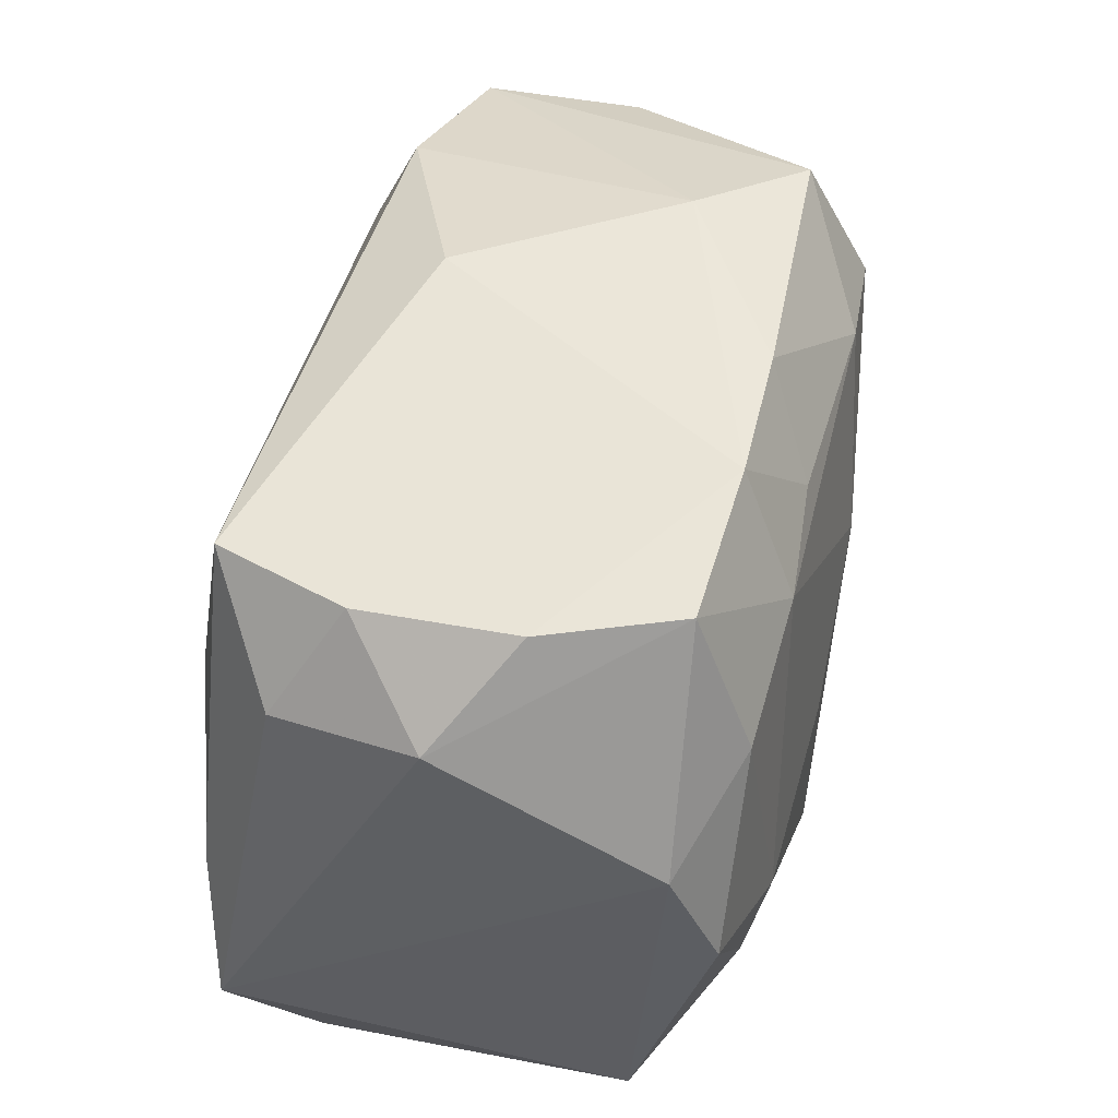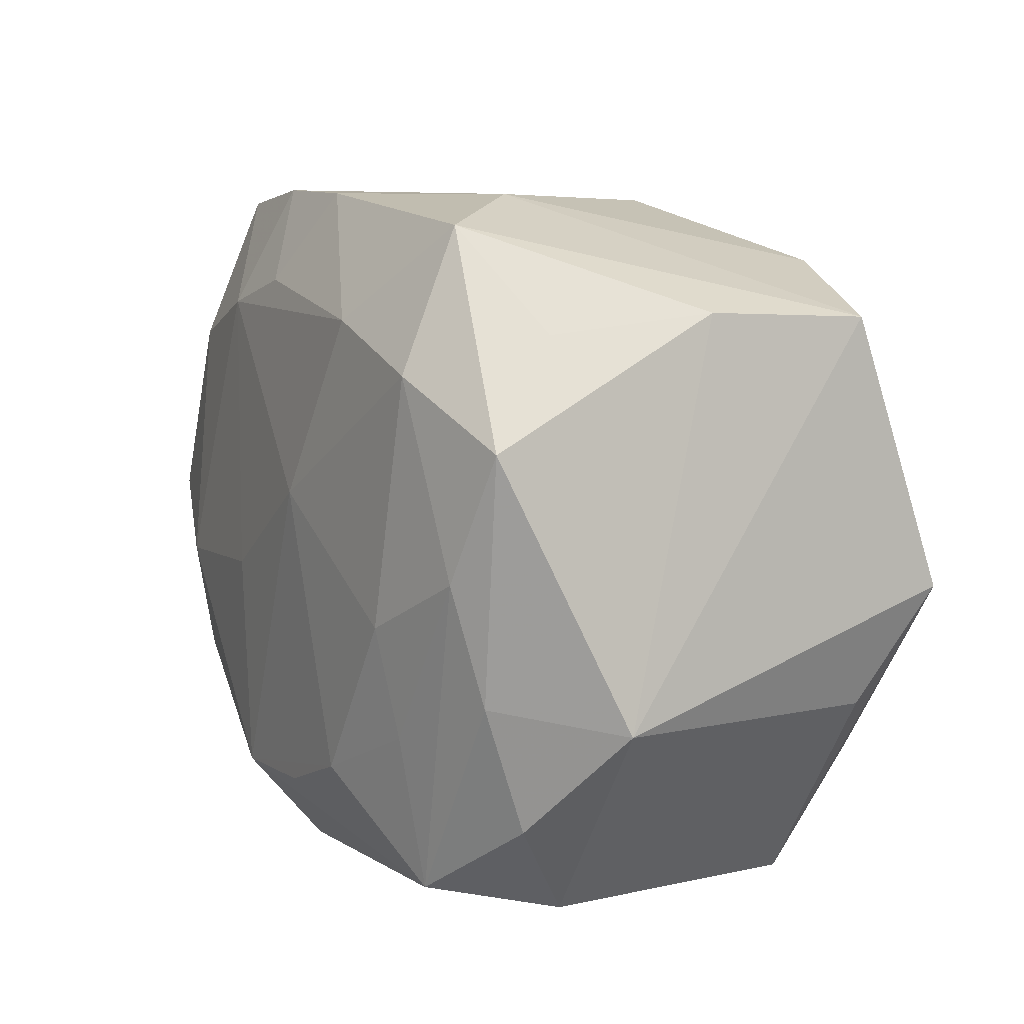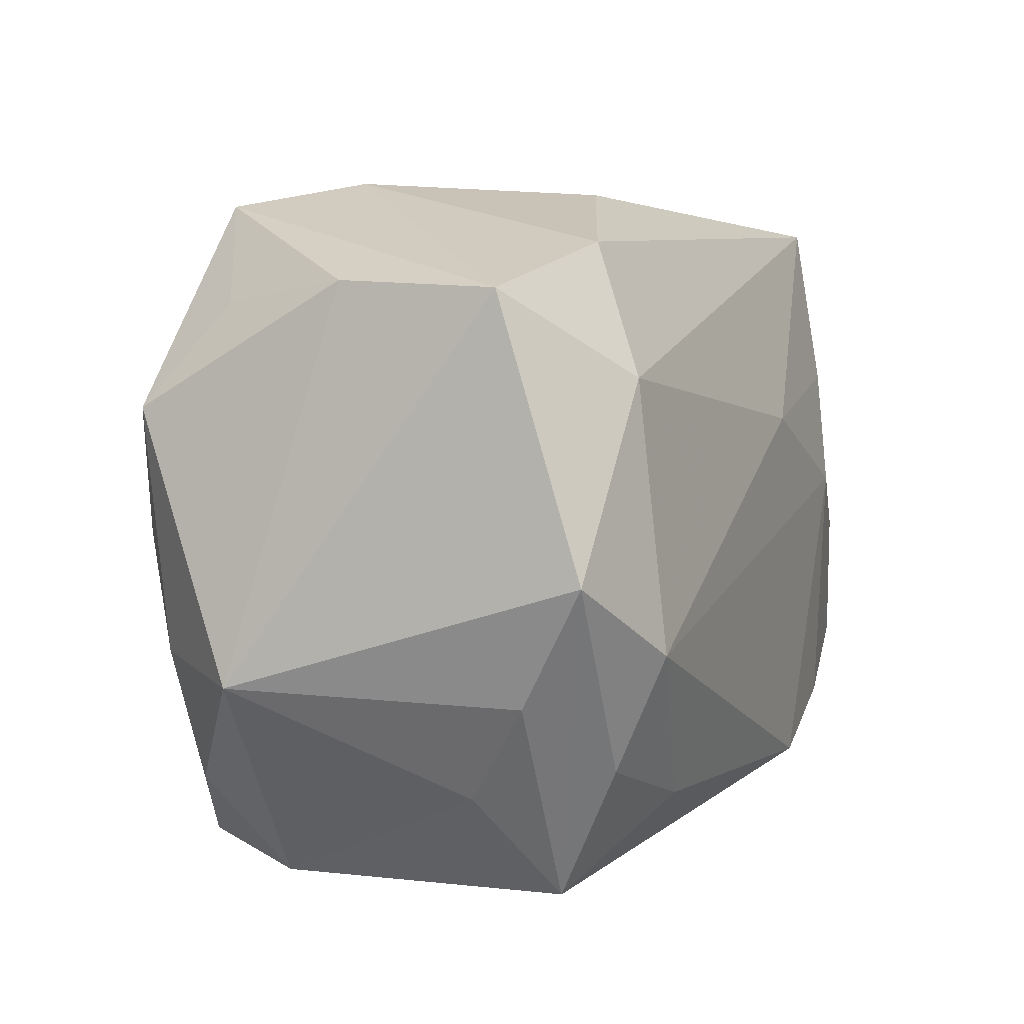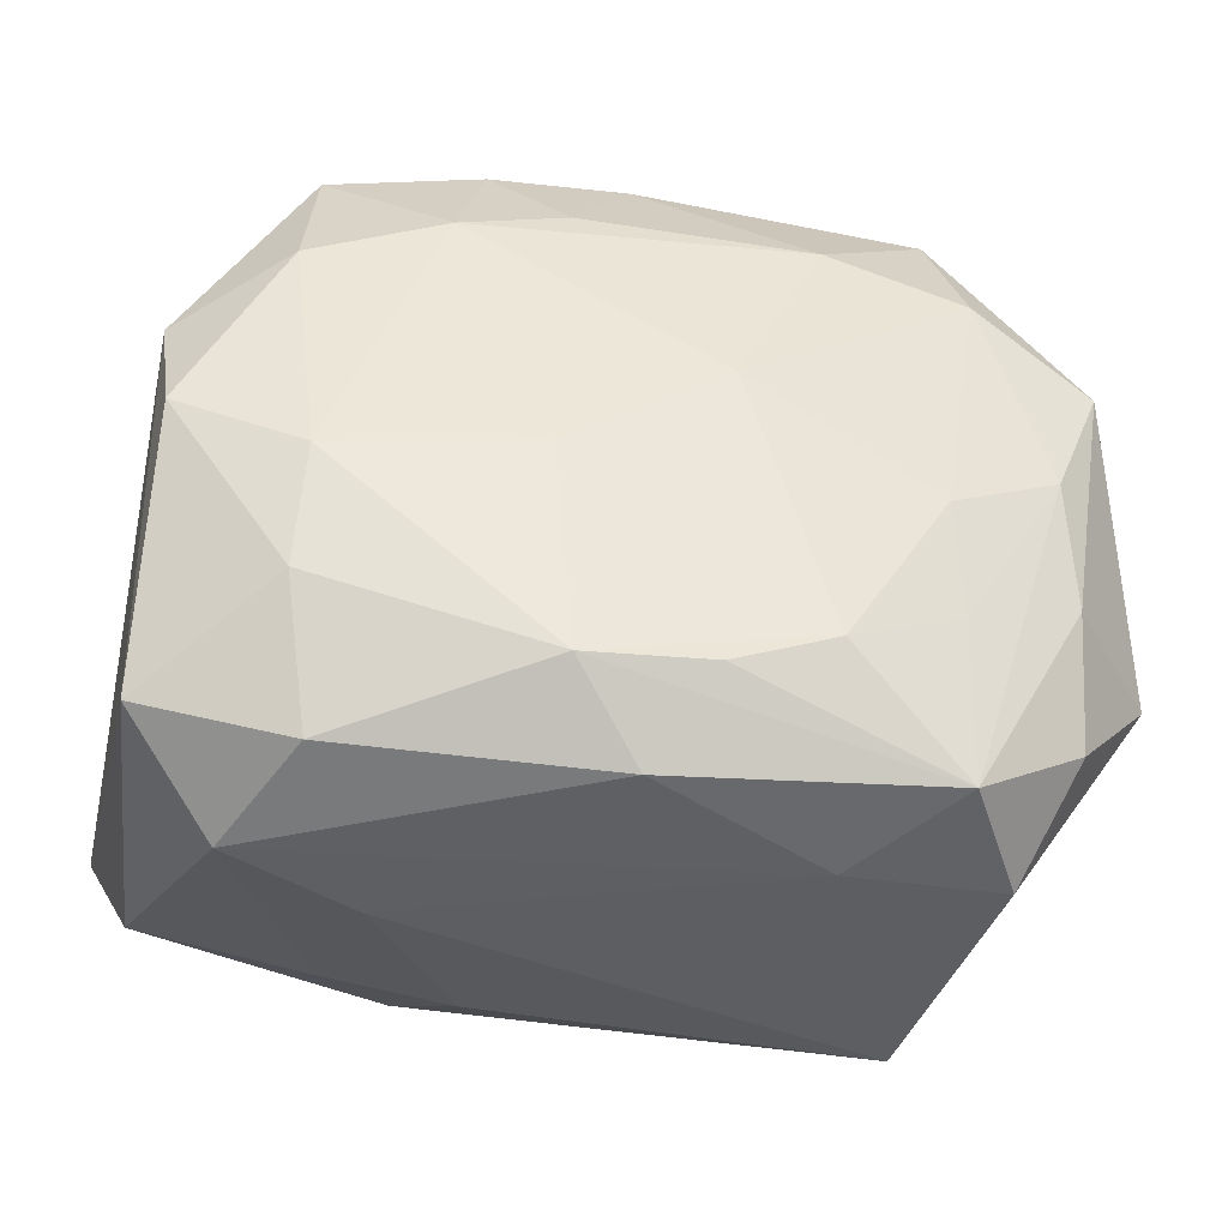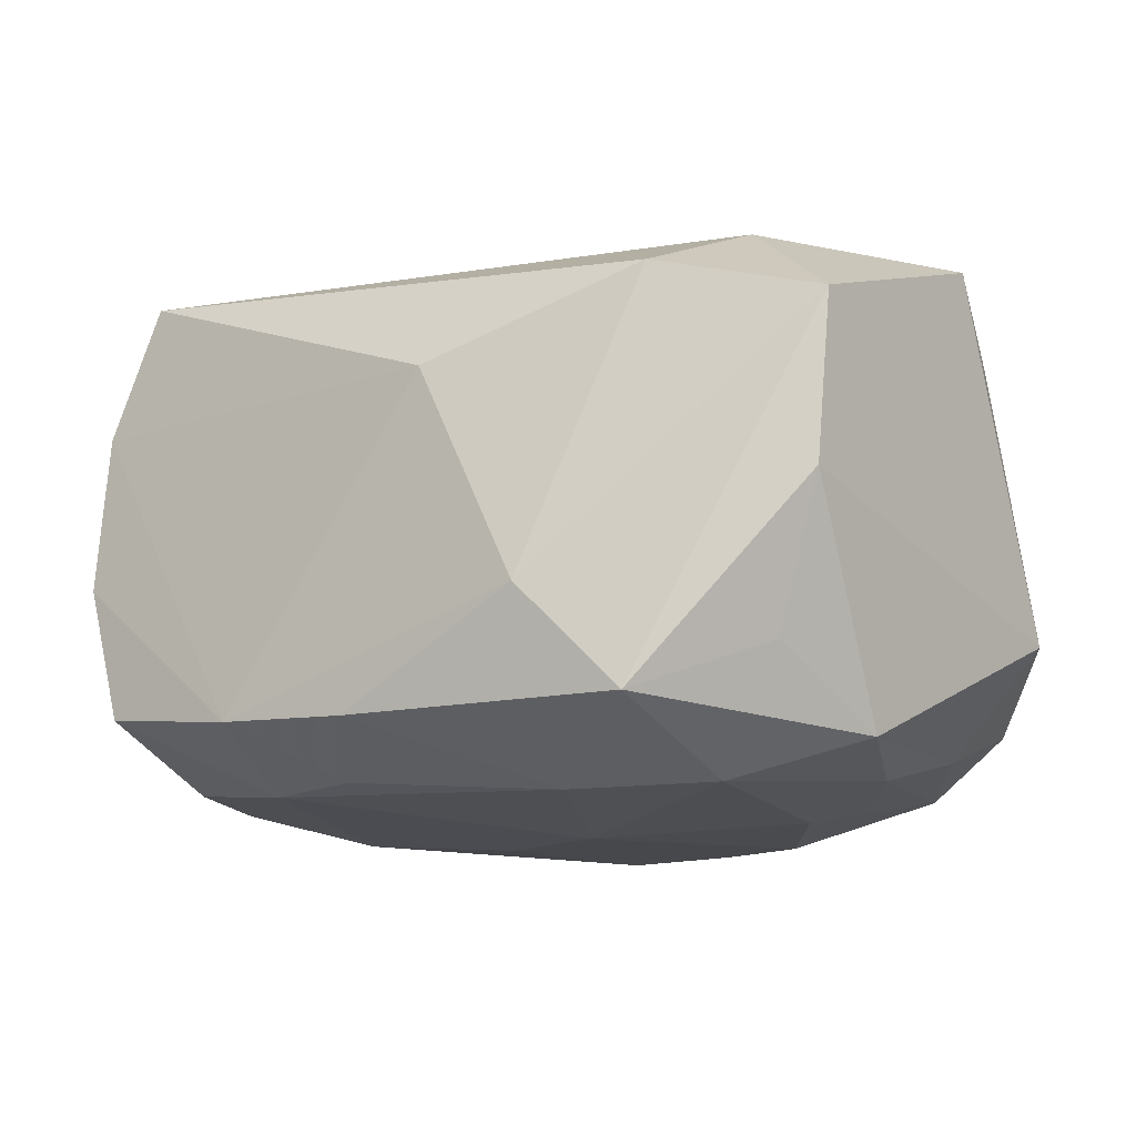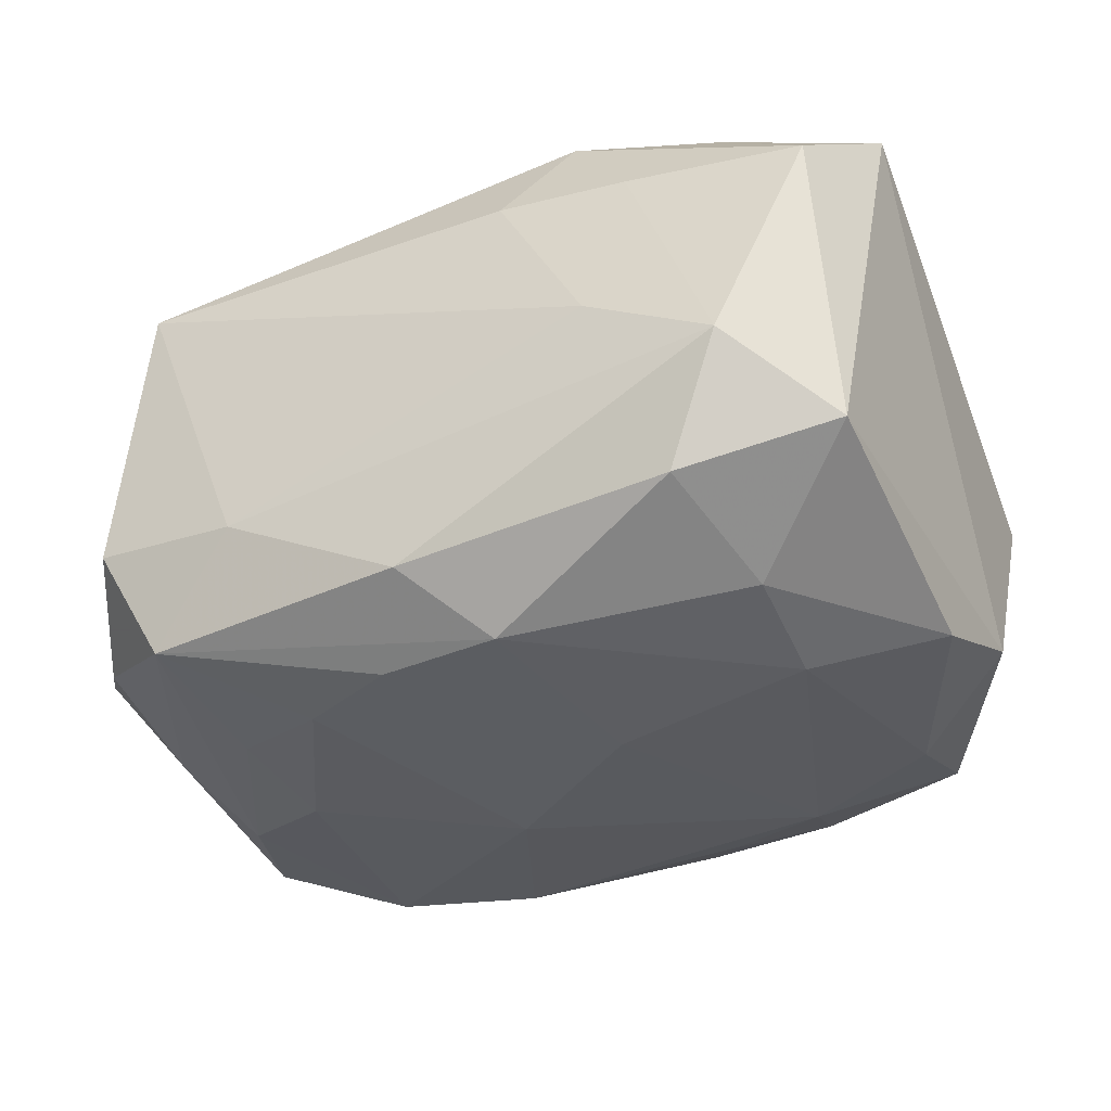
<metadata>
{"format":"obj","ext":"obj","renderer":"f3d","projection":"perspective","resolution":1024,"background":"white","views":[{"elev":50.8,"azim":101.3,"up":"+Y"},{"elev":9.1,"azim":-117.1,"up":"+Y"},{"elev":4.5,"azim":-67.6,"up":"+Y"},{"elev":-38.3,"azim":170.5,"up":"+Y"},{"elev":-12.3,"azim":-147.1,"up":"+Z"},{"elev":-35.0,"azim":27.9,"up":"+Z"}]}
</metadata>
<code>
v 0.01223 0.01386 0.0105
v -0.01362 0.007129 0.01096
v -0.01638 -0.004784 -0.009522
v 0.01944 -0.007054 0.01044
v -0.01602 -0.01031 0.004595
v -0.01619 0.01026 -0.006487
v 0.004539 -0.01389 0.007382
v -0.01883 0.01073 0.006812
v 0.003031 0.004937 0.01237
v -0.01928 -0.000949 0.01061
v 0.006326 0.0157 -0.008477
v -0.01841 0.01109 -0.0002344
v 0.01449 0.01421 0.004826
v 0.01211 0.006744 0.01169
v -0.002941 0.002542 -0.01256
v -0.01409 -0.00415 0.01237
v -0.02014 -0.005626 -0.004784
v -0.01153 -0.0136 -0.009996
v -0.01139 -0.006953 -0.01109
v 0.0176 -0.01195 0.00688
v 0.01482 0.01464 -0.001955
v -0.006765 0.01041 -0.01153
v -0.01197 0.01274 0.008555
v -0.00773 0.01571 -0.004242
v 0.0004003 0.01564 -0.008696
v -0.002928 0.01526 0.005107
v -0.006522 -0.009225 -0.0122
v -0.01271 0.008525 -0.01143
v 0.003885 -0.001725 -0.01236
v -0.01248 -0.01486 0.007193
v 0.01137 0.001618 0.01237
v -0.018 -0.006071 0.007609
v -0.01798 0.005818 -0.009792
v 0.01288 -0.009419 0.01147
v 0.000311 -0.01439 -0.009986
v 0.01289 -0.007478 -0.01066
v 0.008936 -0.01498 -0.0005832
v -0.01382 -0.009139 0.01011
v -0.007412 -0.01498 -0.005834
v -0.01419 -0.01449 -0.004895
v -0.00787 -0.01105 0.01071
v 0.01663 -0.001066 0.01124
v 0.01009 -0.01315 0.007211
v 0.0118 -0.01338 -0.008727
v 0.007748 0.01035 -0.01091
v 0.003094 0.01163 -0.01073
v 0.01817 -0.0111 -0.006818
v -0.01572 0.0003289 -0.01075
v 0.01789 0.000216 -0.01011
v 0.006937 -0.01156 0.01182
v 0.01366 0.008414 -0.01028
v 0.01841 0.005544 -0.008041
v -0.002177 -0.01087 -0.01223
v 0.01655 0.009605 0.007703
v -0.01645 -0.01017 -0.00781
v 0.01449 -0.01481 -0.003679
v -0.01186 0.01455 -0.008619
v 0.01814 0.01079 0.001375
v 0.003105 -0.01118 -0.01233
v 0.01301 0.01491 -0.007777
v 0.01253 -0.002447 -0.01163
v -0.0109 -0.00221 -0.01194
f 47 52 4
f 8 24 57
f 25 22 57
f 57 24 25
f 42 31 4
f 14 31 42
f 42 1 14
f 14 1 9
f 16 31 9
f 9 31 14
f 15 59 27
f 35 59 44
f 18 59 35
f 17 3 55
f 55 3 18
f 33 6 57
f 33 3 17
f 50 31 16
f 60 52 51
f 29 59 15
f 29 61 59
f 44 59 36
f 59 61 36
f 36 47 44
f 5 32 17
f 30 32 5
f 26 24 23
f 24 8 23
f 23 1 26
f 22 25 46
f 11 24 26
f 11 25 24
f 11 21 60
f 11 46 25
f 54 42 4
f 1 42 54
f 53 59 18
f 18 27 53
f 53 27 59
f 19 27 18
f 18 35 39
f 40 55 18
f 18 39 40
f 40 39 30
f 17 55 40
f 40 5 17
f 30 5 40
f 57 22 28
f 28 33 57
f 28 22 15
f 6 33 12
f 12 8 57
f 57 6 12
f 17 8 12
f 12 33 17
f 41 50 16
f 30 50 41
f 44 47 56
f 56 35 44
f 56 39 35
f 4 31 34
f 31 50 34
f 49 51 52
f 61 51 49
f 52 47 49
f 47 36 49
f 49 36 61
f 1 23 2
f 2 9 1
f 16 9 2
f 2 23 8
f 60 51 45
f 45 11 60
f 46 11 45
f 45 51 61
f 15 22 45
f 22 46 45
f 45 29 15
f 61 29 45
f 21 11 13
f 1 54 13
f 26 1 13
f 13 11 26
f 15 27 62
f 62 28 15
f 27 19 62
f 38 41 16
f 30 41 38
f 7 50 30
f 16 2 10
f 10 2 8
f 10 38 16
f 17 32 10
f 10 8 17
f 10 32 30
f 30 38 10
f 21 13 58
f 58 13 54
f 58 52 60
f 60 21 58
f 4 52 58
f 58 54 4
f 48 62 19
f 18 3 48
f 48 19 18
f 3 33 48
f 33 28 48
f 28 62 48
f 37 7 30
f 30 39 37
f 39 56 37
f 20 34 50
f 4 34 20
f 20 47 4
f 20 56 47
f 56 20 43
f 43 37 56
f 7 37 43
f 50 7 43
f 43 20 50

</code>
